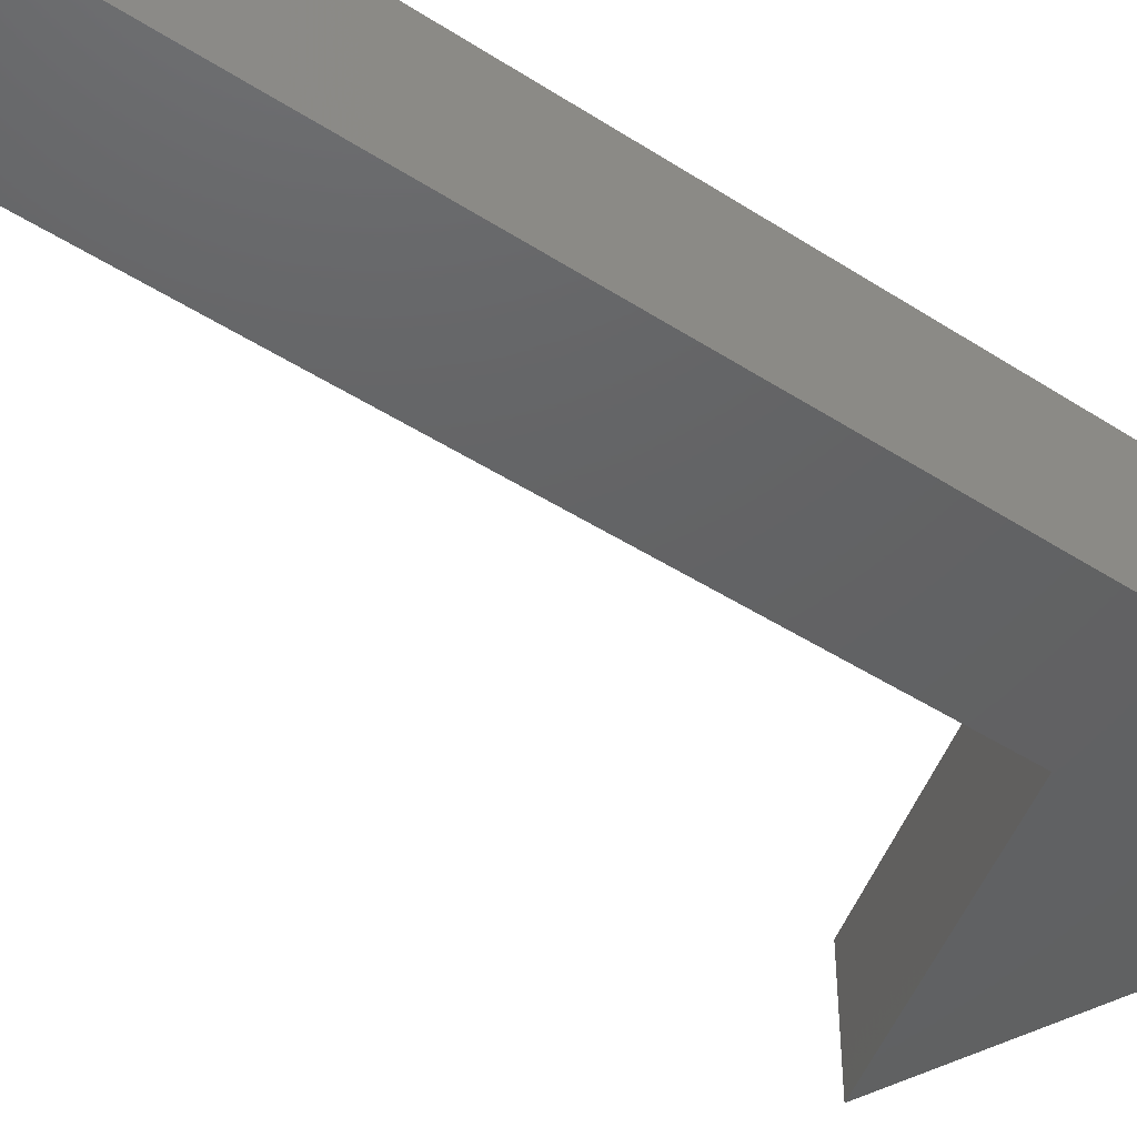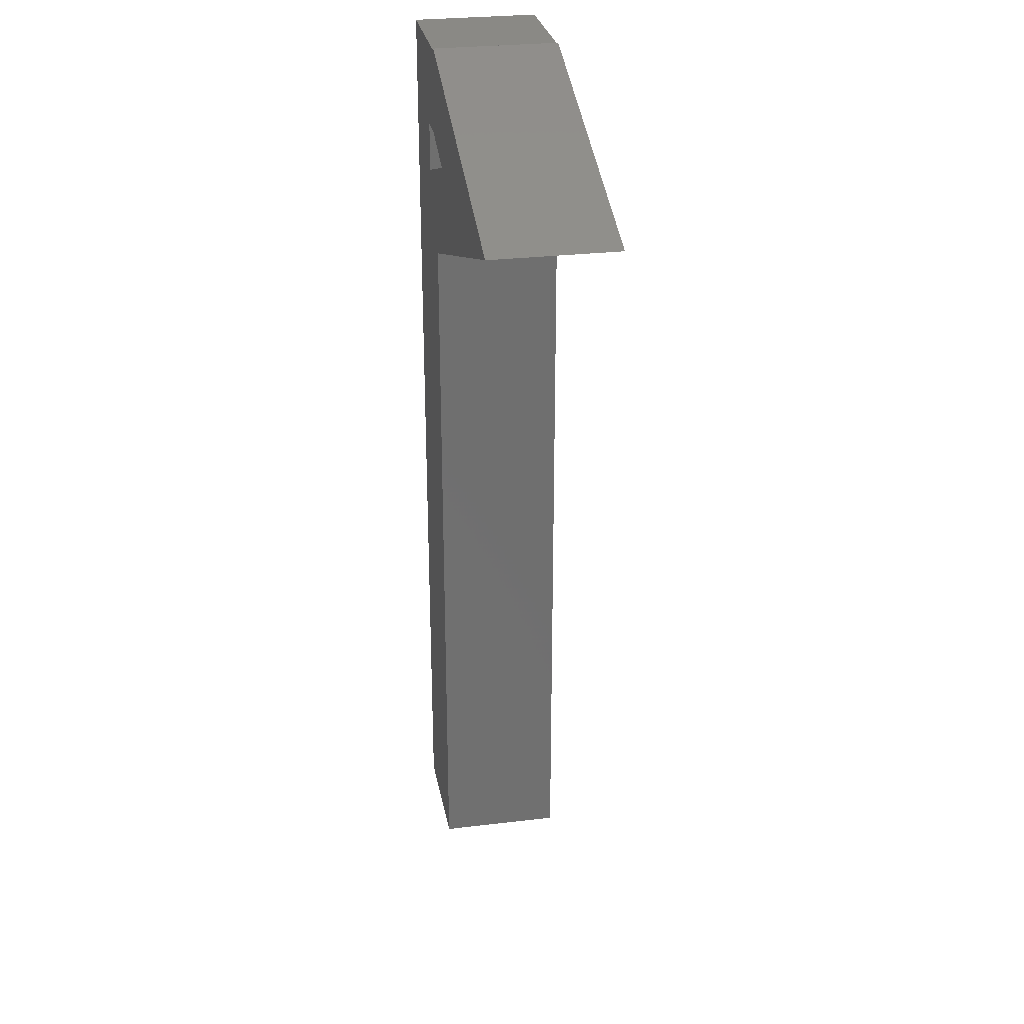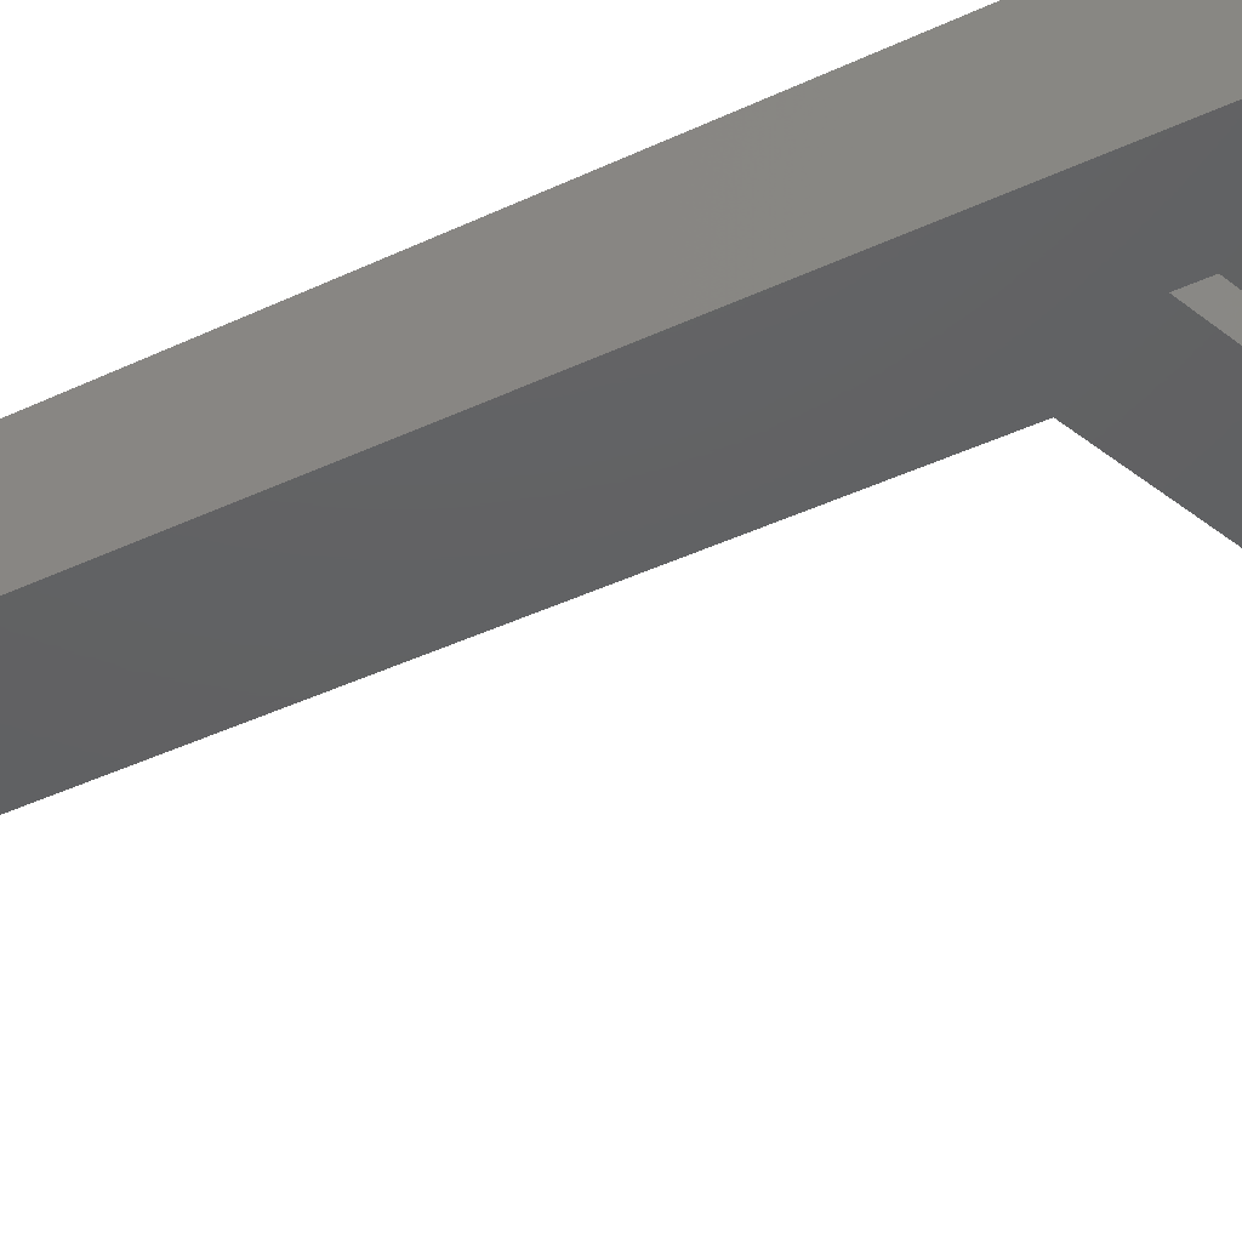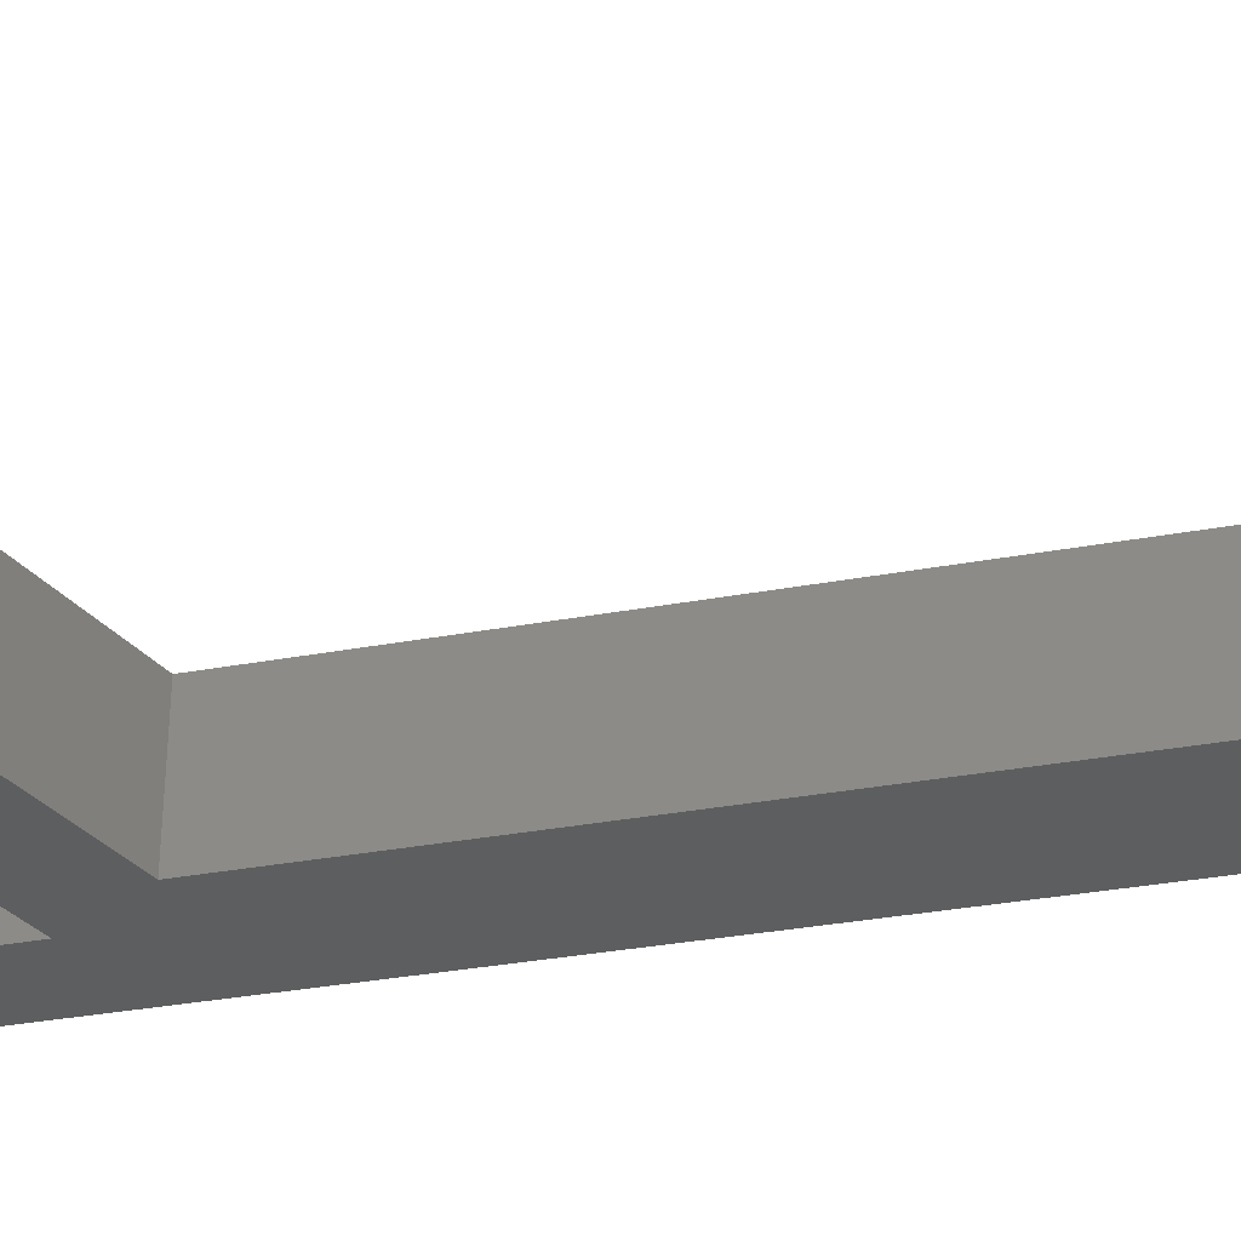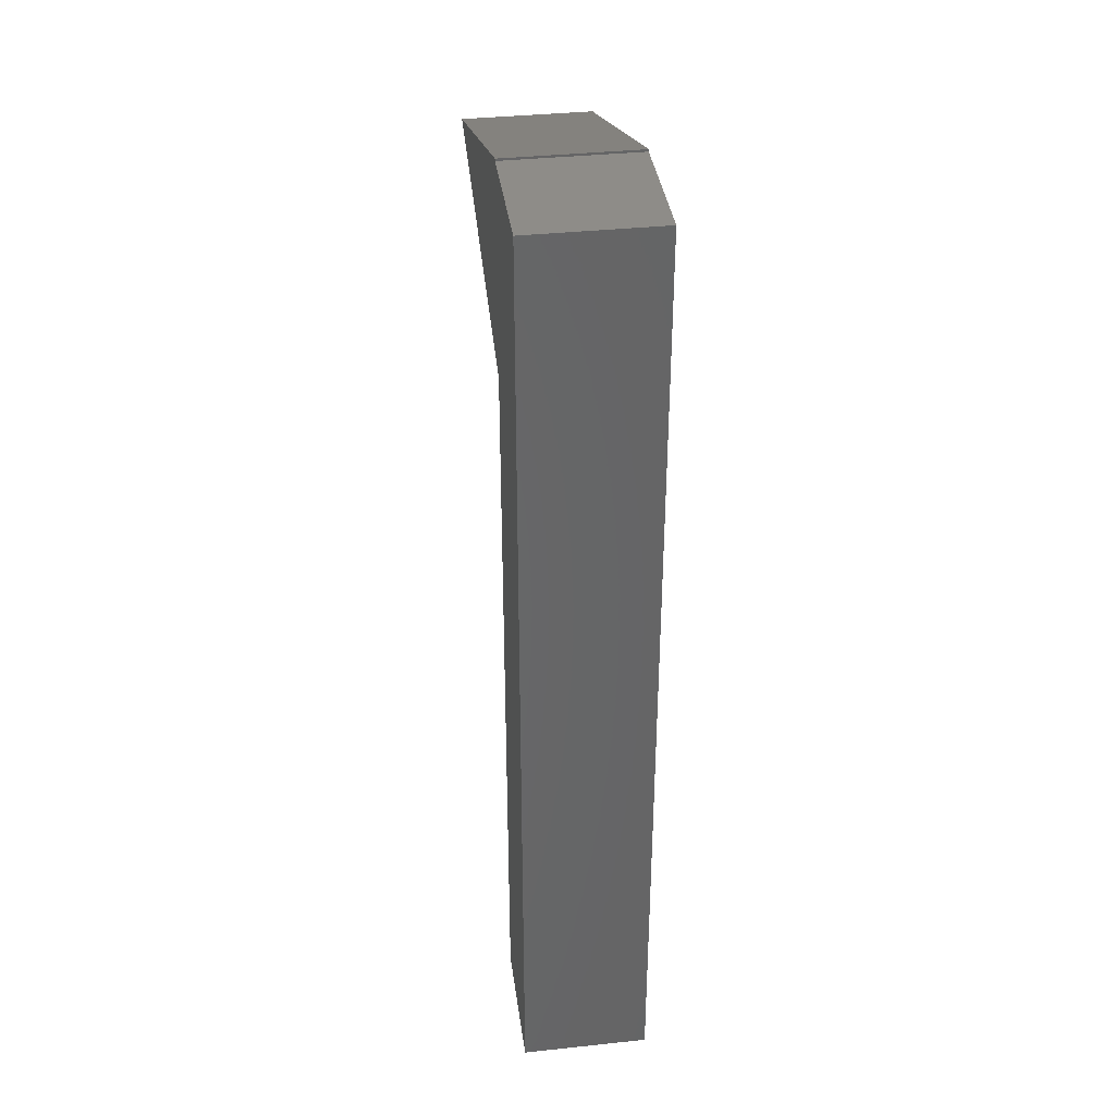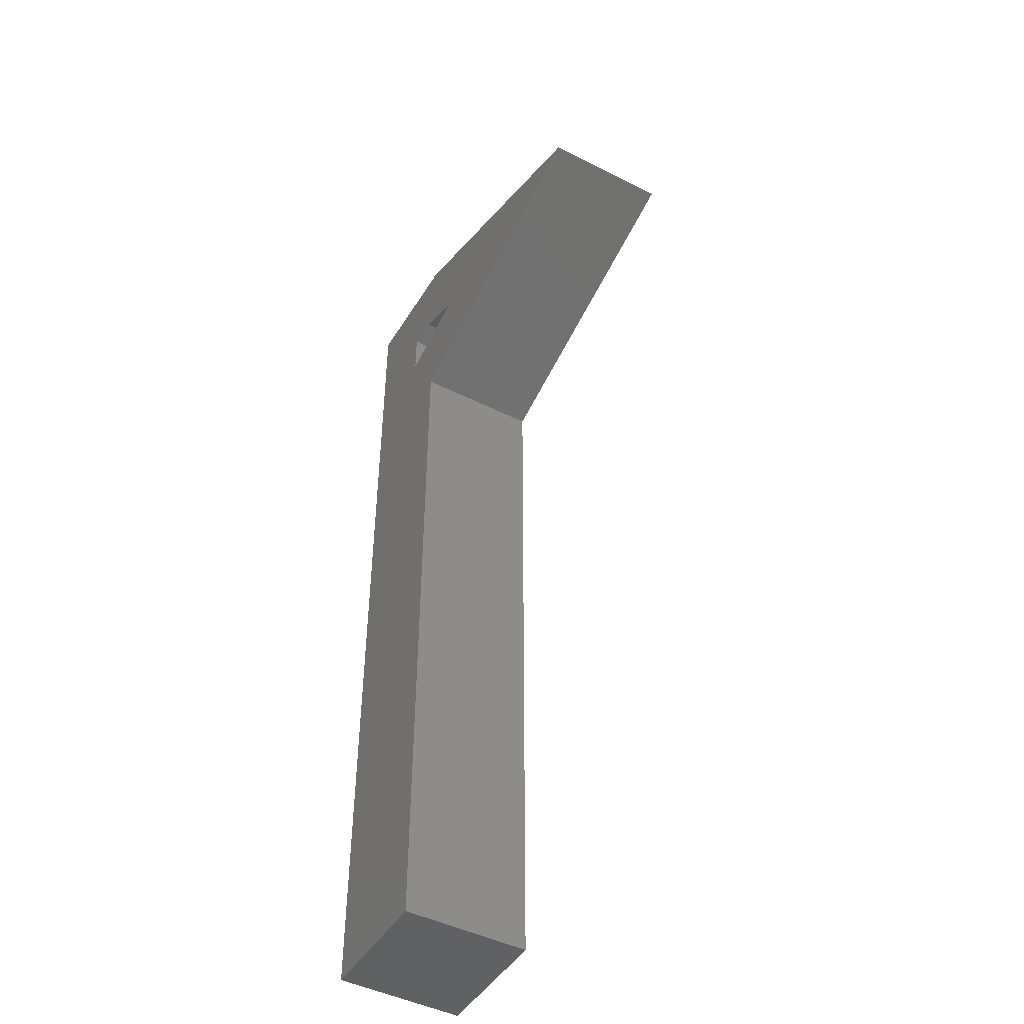
<metadata>
{"format":"stl","ext":"stl","renderer":"f3d","projection":"perspective","resolution":1024,"background":"white","views":[{"elev":-44.5,"azim":-127.1,"up":"+Y"},{"elev":28.3,"azim":79.7,"up":"+Z"},{"elev":-42.8,"azim":-61.2,"up":"+Y"},{"elev":-33.5,"azim":104.2,"up":"+Y"},{"elev":37.4,"azim":-97.7,"up":"+Z"},{"elev":-46.2,"azim":60.0,"up":"+Z"}]}
</metadata>
<code>
# stl→obj: 22 verts, 40 faces
v 2.456e-17 -0.1719 0.753
v 2.438e-17 -0.1719 0.75
v 0.06168 -0.1719 0.6064
v -0.1719 -0.1719 0.75
v -0.1719 -0.1719 -0.5547
v -0.05469 -0.1719 0.566
v -0.05469 -0.1719 0.6328
v -0.01207 -0.1719 0.6328
v 0.006661 -0.1719 -0.5547
v 0.006661 -0.1719 0.4633
v 0.4141 -0.1719 0.6048
v 0.06168 -0.1172 0.6064
v -0.01207 -0.1172 0.6328
v -0.05469 -0.1172 0.566
v -0.05469 -0.1172 0.6328
v 0.4141 1.613e-16 0.6048
v 2.456e-17 1.547e-16 0.753
v 2.438e-17 1.544e-16 0.75
v 0.006661 1.229e-16 0.4633
v -0.1719 1.448e-16 0.75
v 0.006661 9.911e-18 -0.5547
v -0.1719 0 -0.5547
f 1 2 3
f 4 5 6
f 4 6 7
f 4 7 8
f 4 8 3
f 4 3 2
f 5 9 6
f 6 9 10
f 6 10 3
f 3 10 11
f 3 11 1
f 3 8 12
f 12 8 13
f 6 3 14
f 14 3 12
f 7 6 15
f 15 6 14
f 8 7 13
f 13 7 15
f 14 13 15
f 14 12 13
f 11 16 1
f 1 16 17
f 17 16 18
f 18 16 19
f 18 19 20
f 20 19 21
f 20 21 22
f 10 19 11
f 11 19 16
f 1 17 2
f 2 17 18
f 9 21 10
f 10 21 19
f 2 18 4
f 4 18 20
f 4 20 5
f 5 20 22
f 5 22 9
f 9 22 21

</code>
